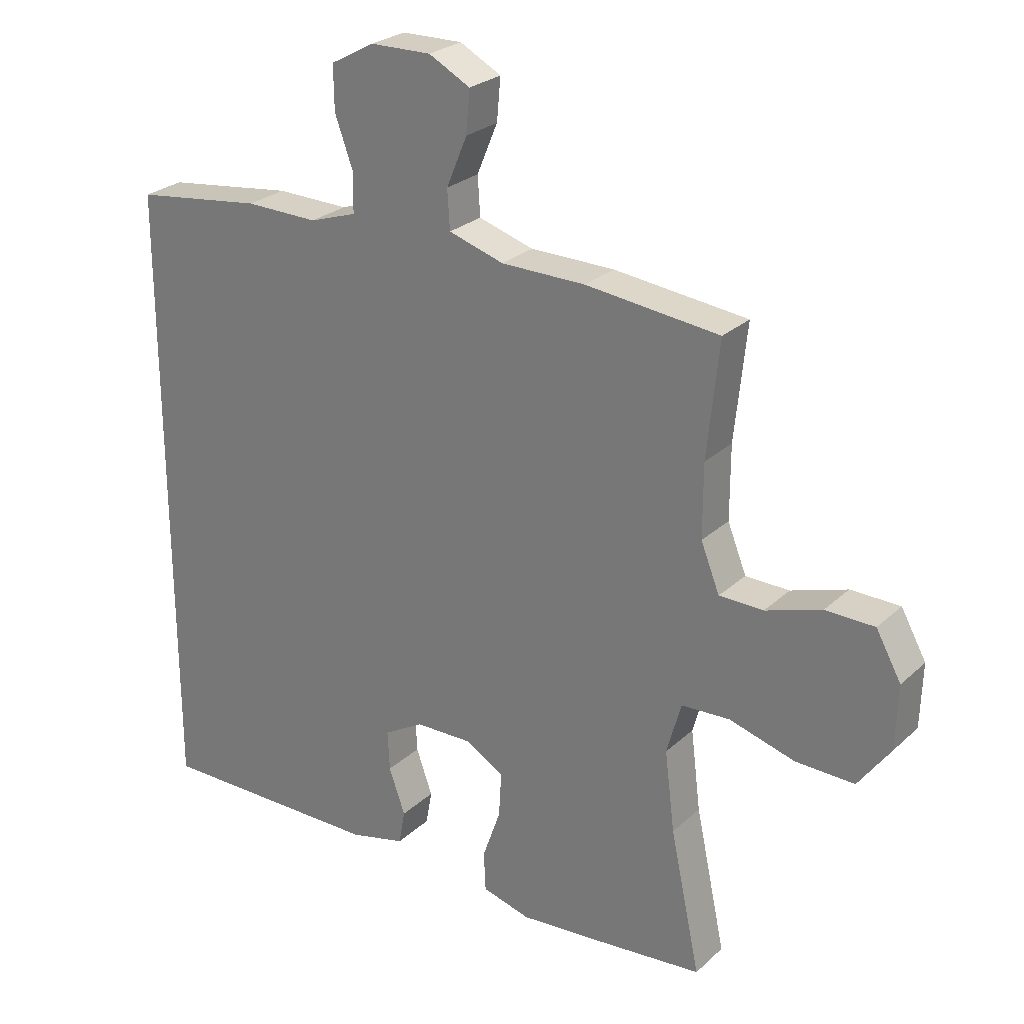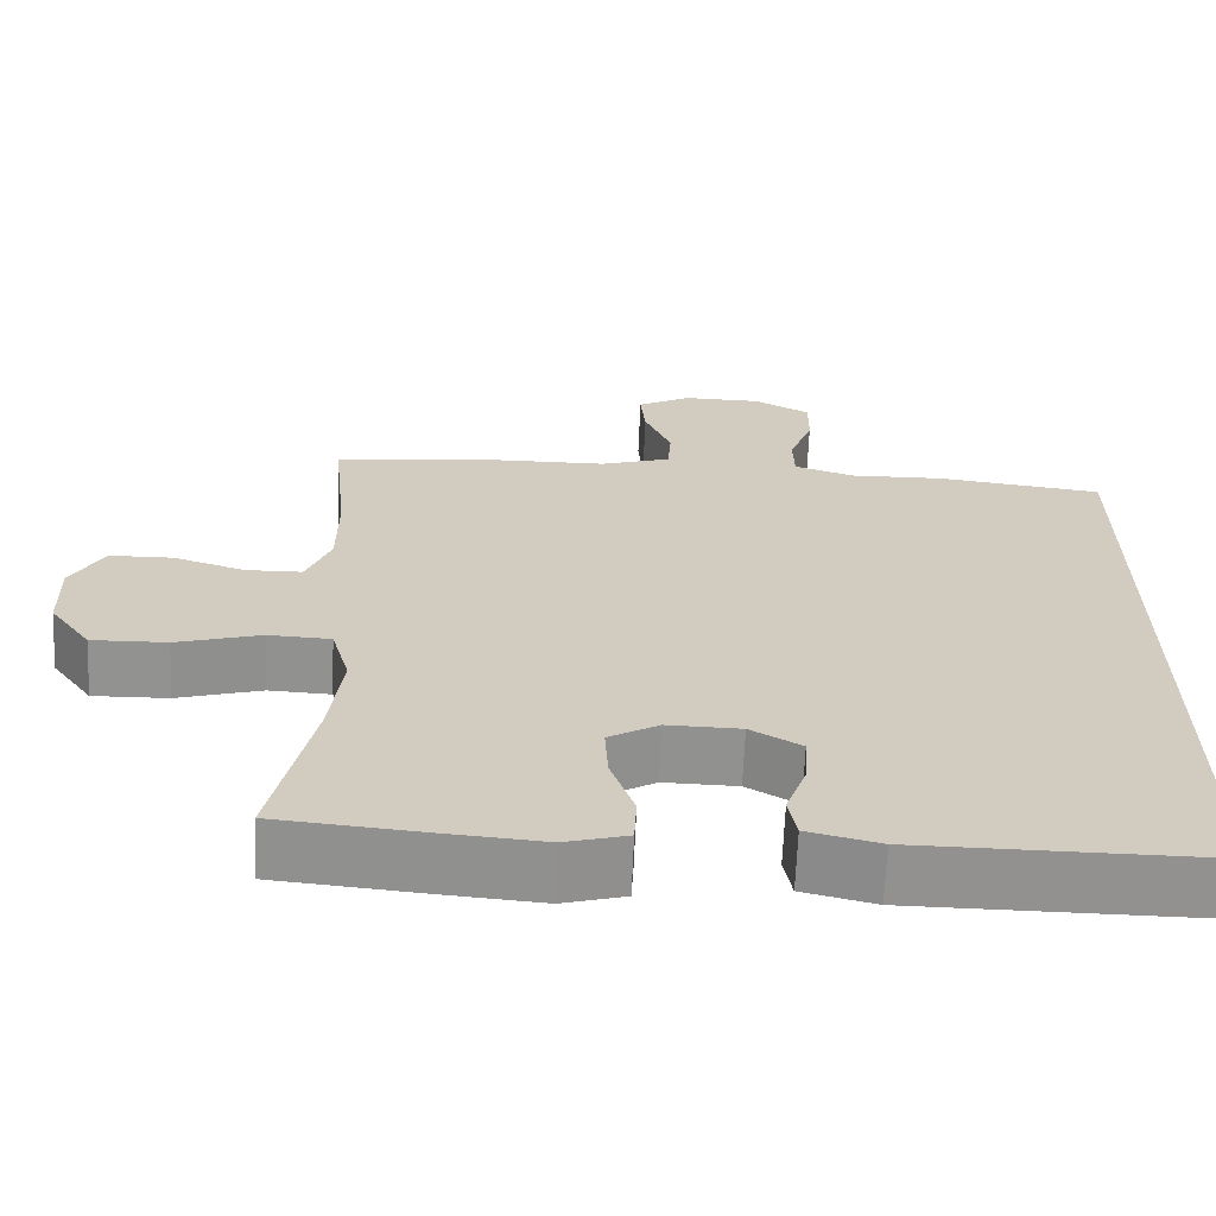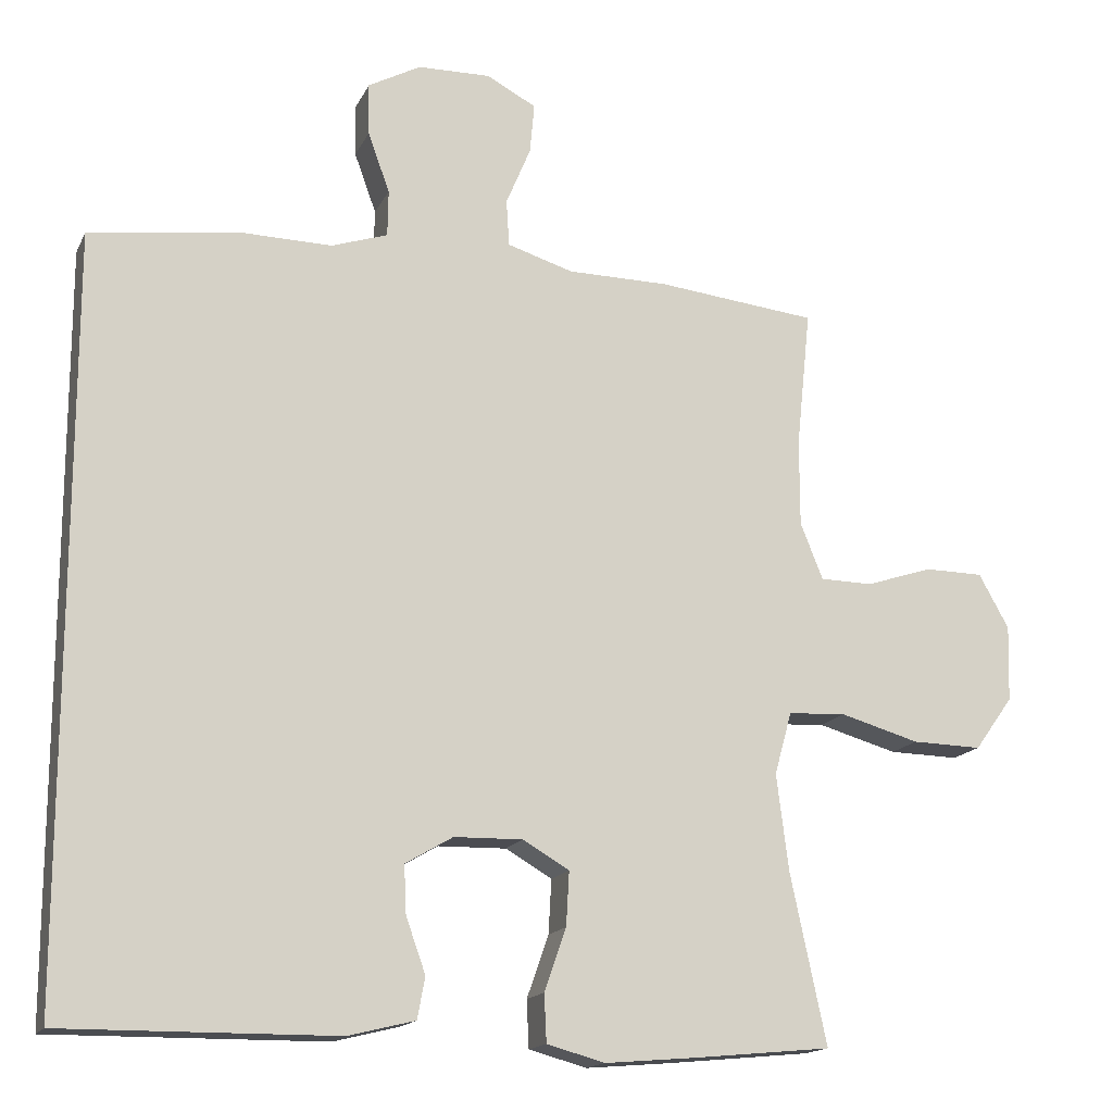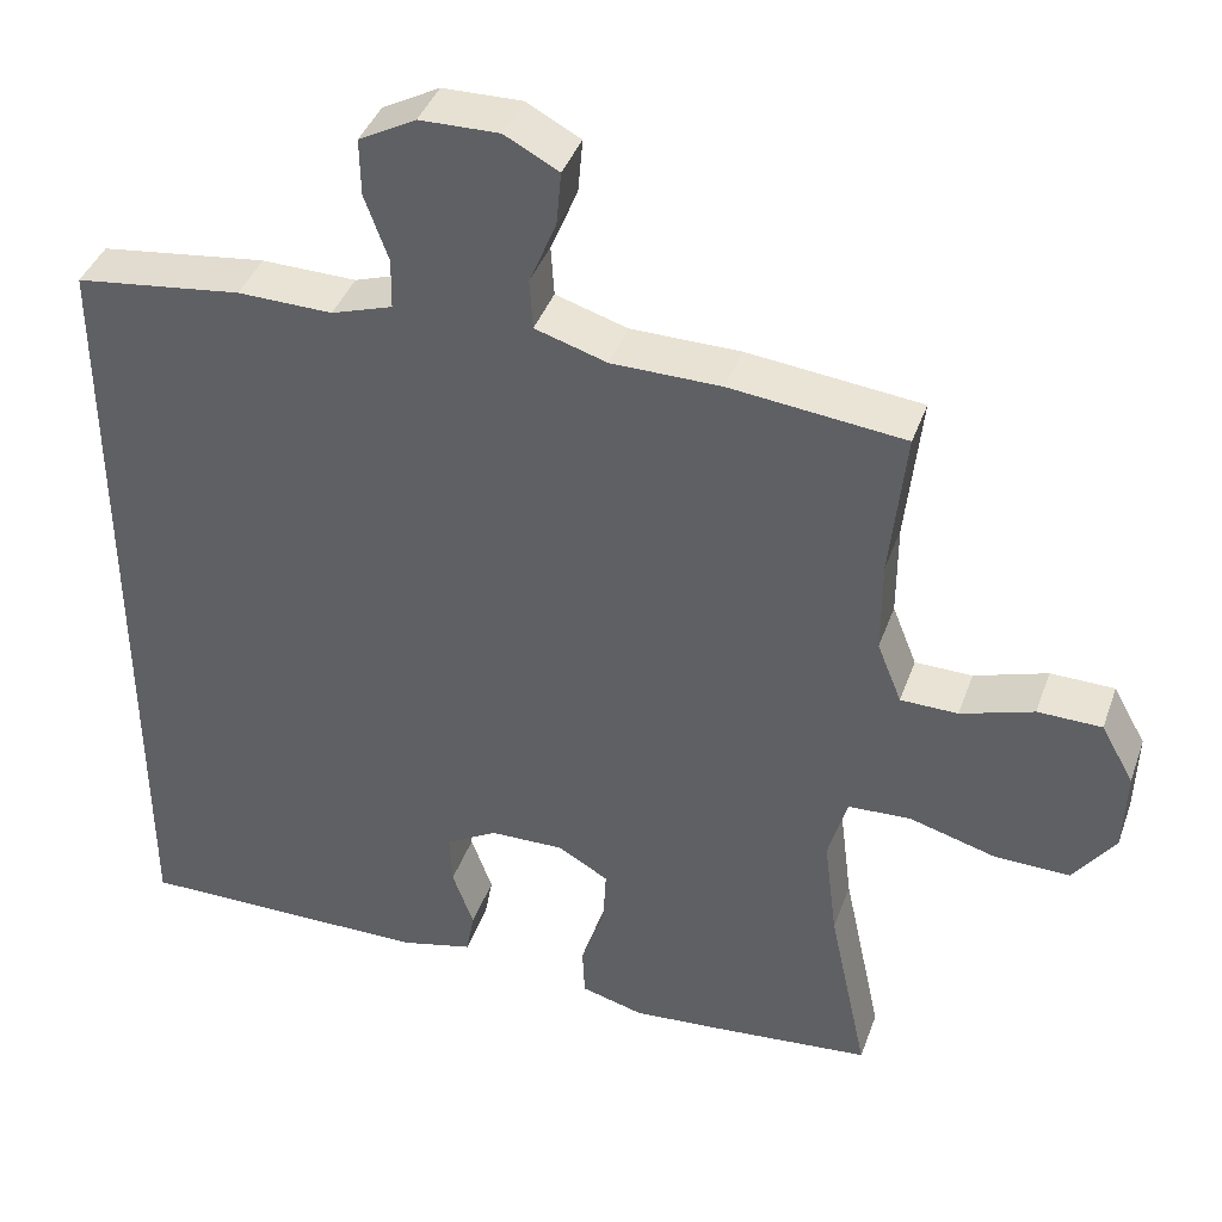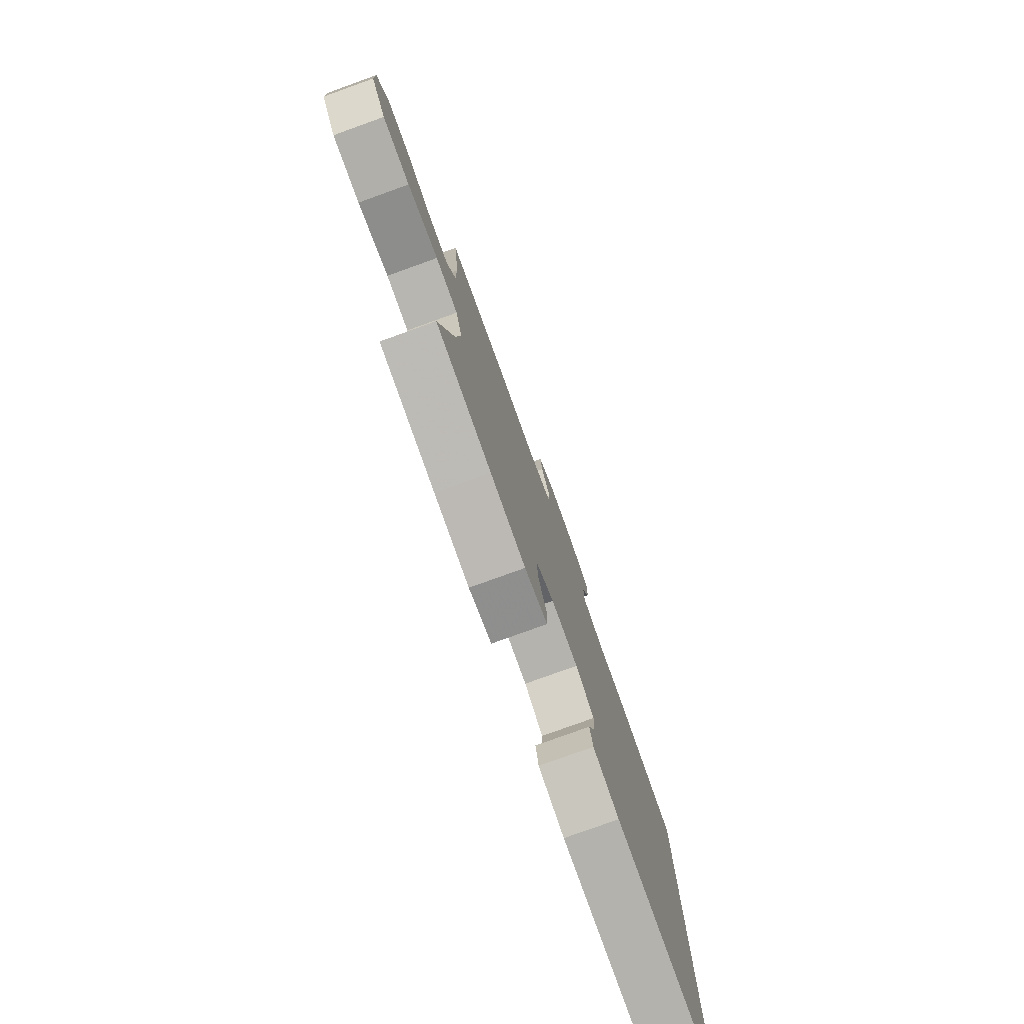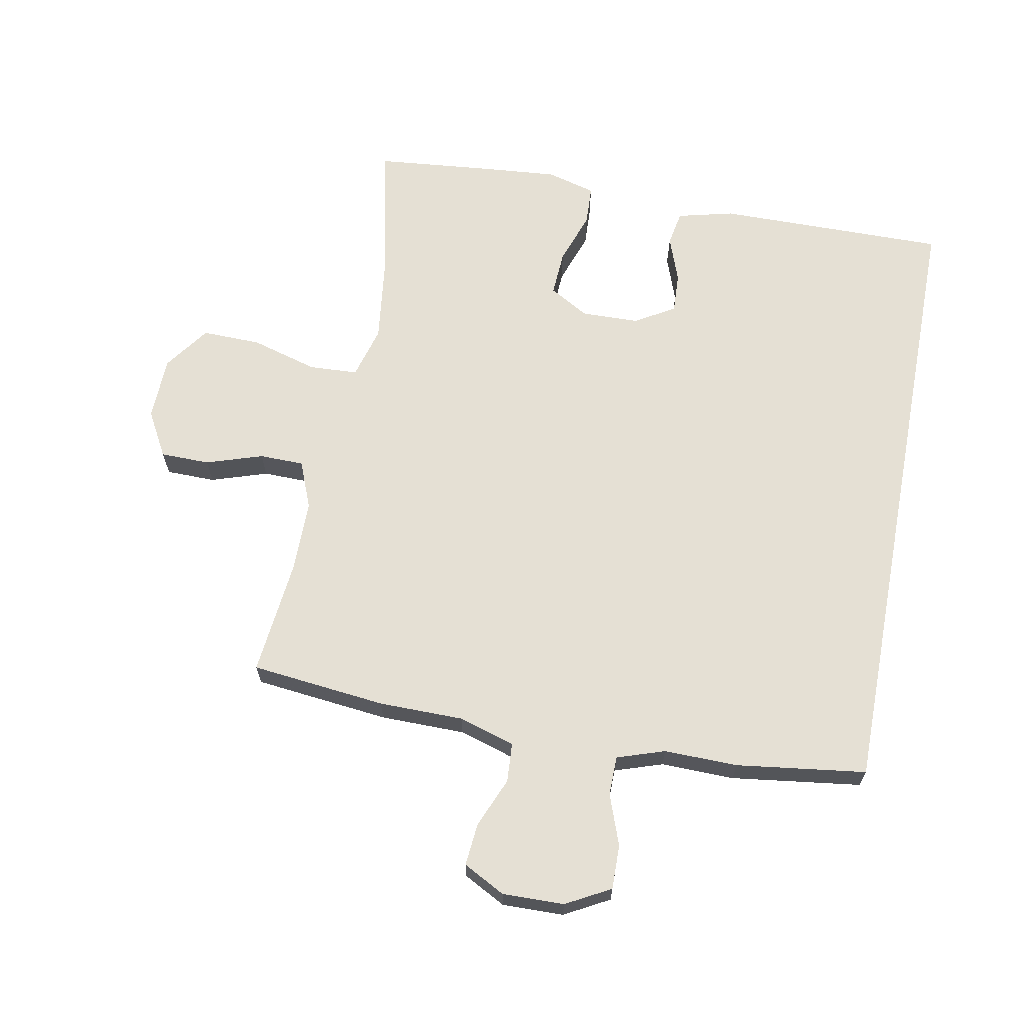
<metadata>
{"format":"obj","ext":"obj","renderer":"f3d","projection":"perspective","resolution":1024,"background":"white","views":[{"elev":26.1,"azim":-144.5,"up":"+Z"},{"elev":-66.1,"azim":-2.4,"up":"+Z"},{"elev":-16.0,"azim":161.2,"up":"+Z"},{"elev":40.4,"azim":-161.2,"up":"+Z"},{"elev":-79.1,"azim":-70.2,"up":"+Z"},{"elev":65.7,"azim":10.7,"up":"+Y"}]}
</metadata>
<code>
v -0.5 0.07 0.5
v -0.287 0.07 0.523
v -0.153 0.07 0.524
v -0.065 0.07 0.551
v -0.061 0.07 0.613
v -0.094 0.07 0.692
v -0.1 0.07 0.759
v -0.034 0.07 0.794
v 0.063 0.07 0.792
v 0.133 0.07 0.754
v 0.132 0.07 0.684
v 0.103 0.07 0.604
v 0.104 0.07 0.542
v 0.179 0.07 0.517
v 0.295 0.07 0.519
v 0.5 0.07 0.492
v 0.5 0.07 -0.509
v 0.137 0.07 -0.506
v 0.048 0.07 -0.484
v 0.038 0.07 -0.429
v 0.064 0.07 -0.356
v 0.067 0.07 -0.292
v 0.004 0.07 -0.255
v -0.087 0.07 -0.253
v -0.149 0.07 -0.289
v -0.145 0.07 -0.361
v -0.116 0.07 -0.444
v -0.119 0.07 -0.507
v -0.196 0.07 -0.528
v -0.314 0.07 -0.518
v -0.5 0.07 -0.5
v -0.452 0.07 -0.274
v -0.436 0.07 -0.146
v -0.459 0.07 -0.063
v -0.536 0.07 -0.059
v -0.641 0.07 -0.089
v -0.734 0.07 -0.091
v -0.785 0.07 -0.02
v -0.788 0.07 0.081
v -0.748 0.07 0.153
v -0.67 0.07 0.154
v -0.581 0.07 0.125
v -0.511 0.07 0.126
v -0.481 0.07 0.201
v -0.481 0.07 0.317
v -0.5 0 0.5
v -0.287 0 0.523
v -0.153 0 0.524
v -0.065 0 0.551
v -0.061 0 0.613
v -0.094 0 0.692
v -0.1 0 0.759
v -0.034 0 0.794
v 0.063 0 0.792
v 0.133 0 0.754
v 0.132 0 0.684
v 0.103 0 0.604
v 0.104 0 0.542
v 0.179 0 0.517
v 0.295 0 0.519
v 0.5 0 0.492
v 0.5 0 -0.509
v 0.137 0 -0.506
v 0.048 0 -0.484
v 0.038 0 -0.429
v 0.064 0 -0.356
v 0.067 0 -0.292
v 0.004 0 -0.255
v -0.087 0 -0.253
v -0.149 0 -0.289
v -0.145 0 -0.361
v -0.116 0 -0.444
v -0.119 0 -0.507
v -0.196 0 -0.528
v -0.314 0 -0.518
v -0.5 0 -0.5
v -0.452 0 -0.274
v -0.436 0 -0.146
v -0.459 0 -0.063
v -0.536 0 -0.059
v -0.641 0 -0.089
v -0.734 0 -0.091
v -0.785 0 -0.02
v -0.788 0 0.081
v -0.748 0 0.153
v -0.67 0 0.154
v -0.581 0 0.125
v -0.511 0 0.126
v -0.481 0 0.201
v -0.481 0 0.317
f 40 41 42
f 39 40 42
f 38 39 42
f 37 38 42
f 36 37 42
f 35 36 42
f 34 35 42 43
f 33 34 43 44
f 30 31 32
f 29 30 32
f 28 29 32
f 27 28 32
f 26 27 32
f 25 26 32 33
f 33 44 45
f 25 33 45
f 24 25 45
f 19 20 21
f 18 19 21
f 17 18 21
f 16 17 21
f 16 21 22
f 15 16 22
f 14 15 22
f 13 14 22 23
f 10 11 12
f 9 10 12
f 8 9 12
f 7 8 12
f 6 7 12
f 5 6 12
f 13 23 24
f 12 13 24
f 5 12 24
f 4 5 24
f 1 2 3
f 45 1 3
f 3 4 24 45
f 87 86 85
f 87 85 84
f 87 84 83
f 87 83 82
f 87 82 81
f 87 81 80
f 88 87 80 79
f 89 88 79 78
f 77 76 75
f 77 75 74
f 77 74 73
f 77 73 72
f 77 72 71
f 78 77 71 70
f 90 89 78
f 90 78 70
f 90 70 69
f 66 65 64
f 66 64 63
f 66 63 62
f 66 62 61
f 67 66 61
f 67 61 60
f 67 60 59
f 68 67 59 58
f 57 56 55
f 57 55 54
f 57 54 53
f 57 53 52
f 57 52 51
f 57 51 50
f 69 68 58
f 69 58 57
f 69 57 50
f 69 50 49
f 48 47 46
f 48 46 90
f 90 69 49 48
f 1 46 47 2
f 2 47 48 3
f 3 48 49 4
f 4 49 50 5
f 5 50 51 6
f 6 51 52 7
f 7 52 53 8
f 8 53 54 9
f 9 54 55 10
f 10 55 56 11
f 11 56 57 12
f 12 57 58 13
f 13 58 59 14
f 14 59 60 15
f 15 60 61 16
f 16 61 62 17
f 17 62 63 18
f 18 63 64 19
f 19 64 65 20
f 20 65 66 21
f 21 66 67 22
f 22 67 68 23
f 23 68 69 24
f 24 69 70 25
f 25 70 71 26
f 26 71 72 27
f 27 72 73 28
f 28 73 74 29
f 29 74 75 30
f 30 75 76 31
f 31 76 77 32
f 32 77 78 33
f 33 78 79 34
f 34 79 80 35
f 35 80 81 36
f 36 81 82 37
f 37 82 83 38
f 38 83 84 39
f 39 84 85 40
f 40 85 86 41
f 41 86 87 42
f 42 87 88 43
f 43 88 89 44
f 44 89 90 45
f 45 90 46 1

</code>
